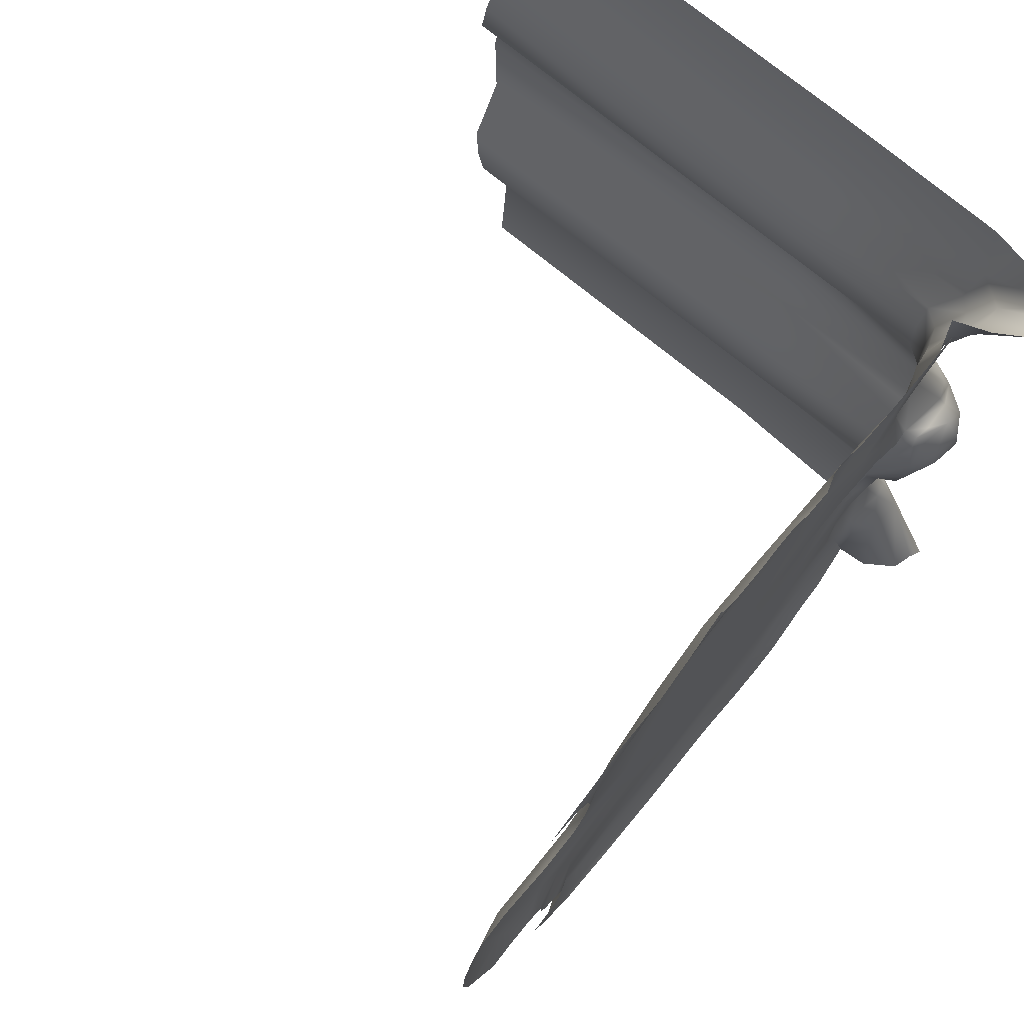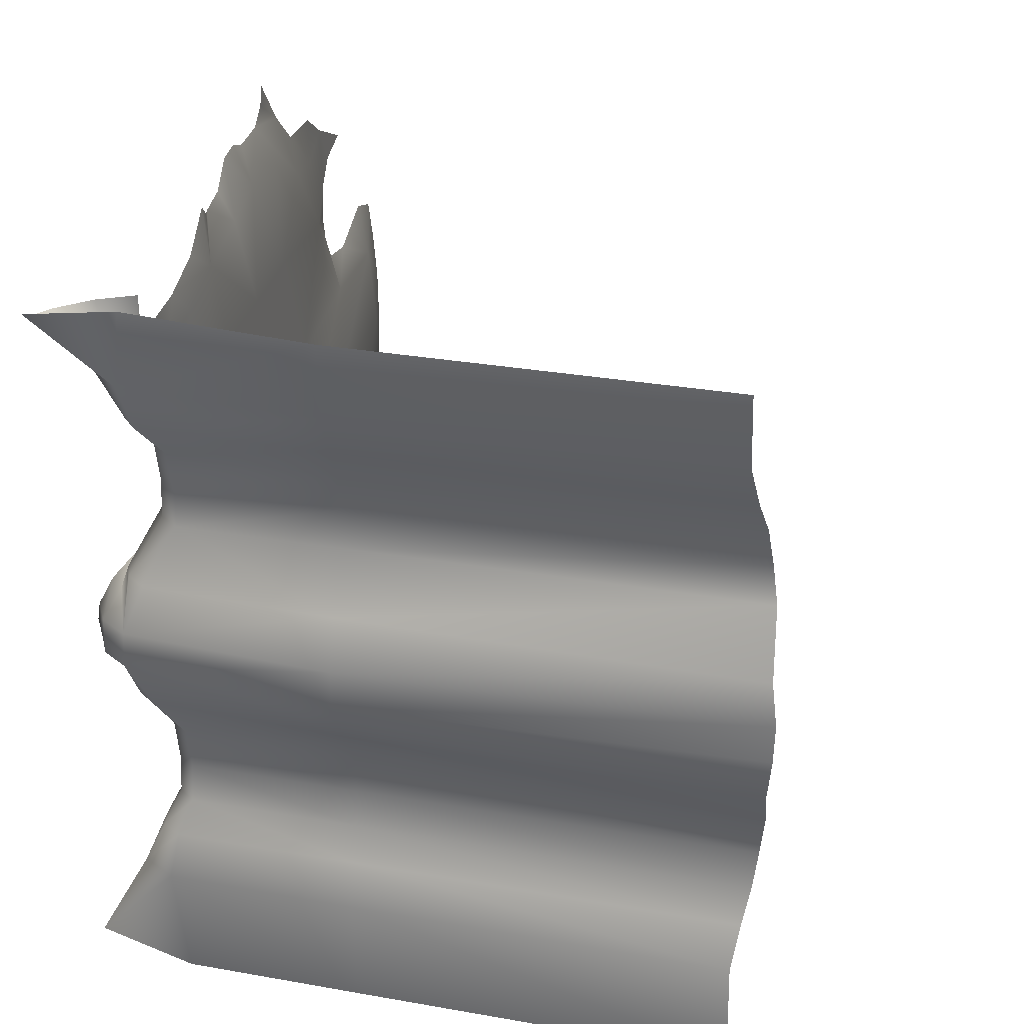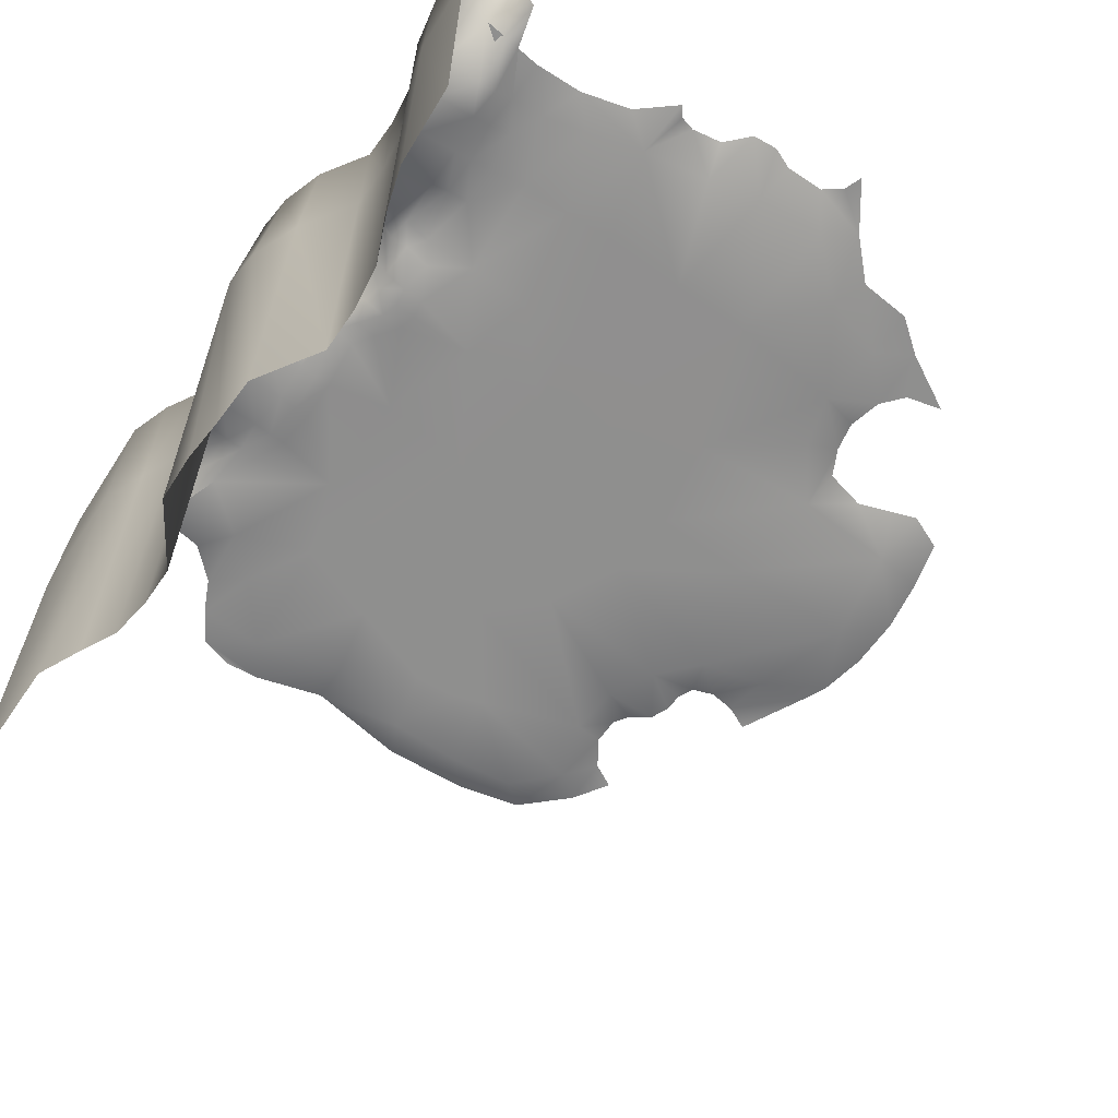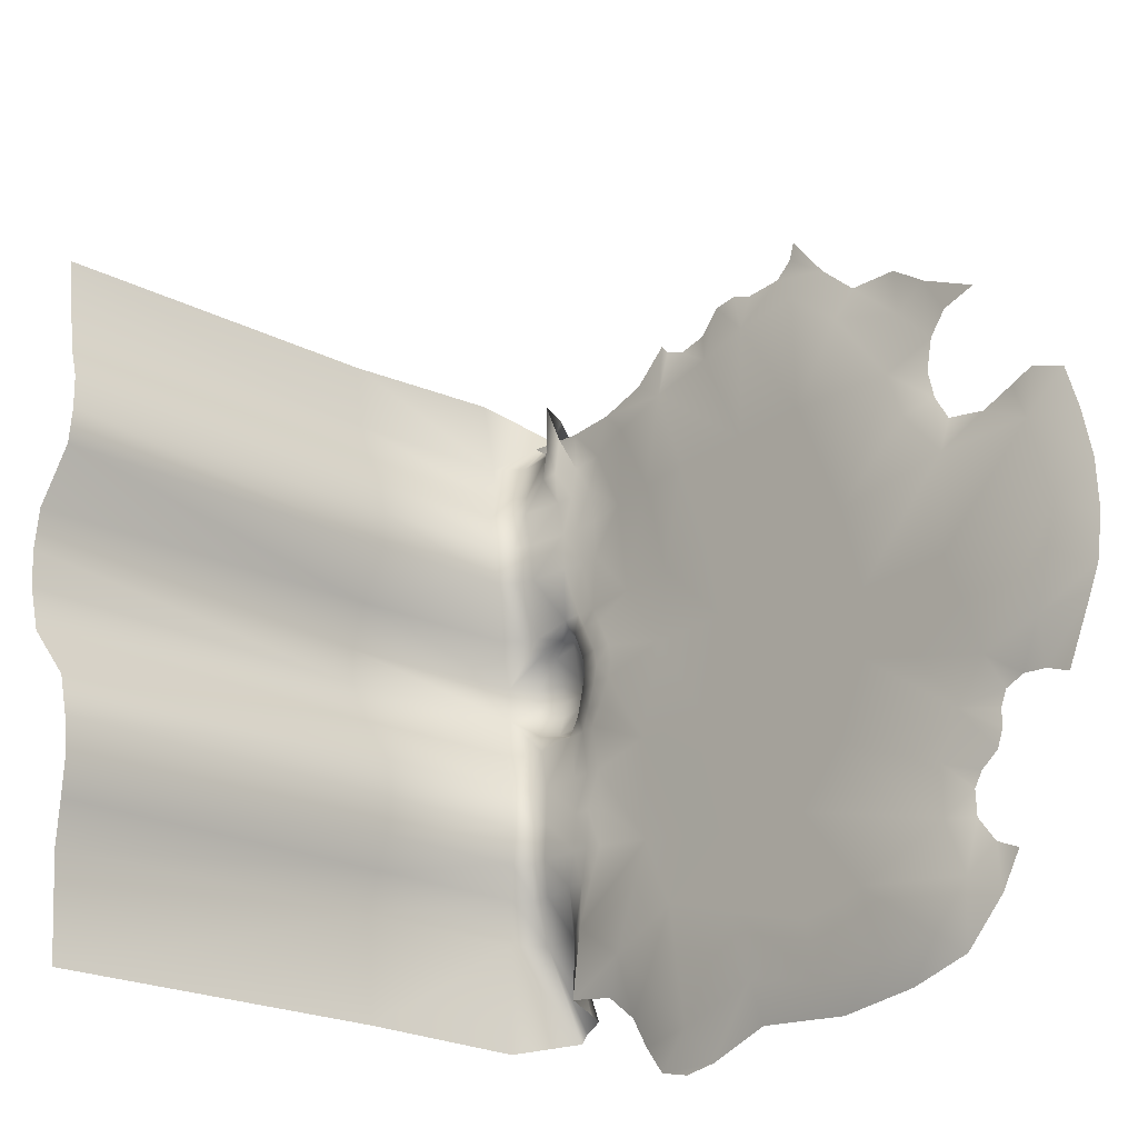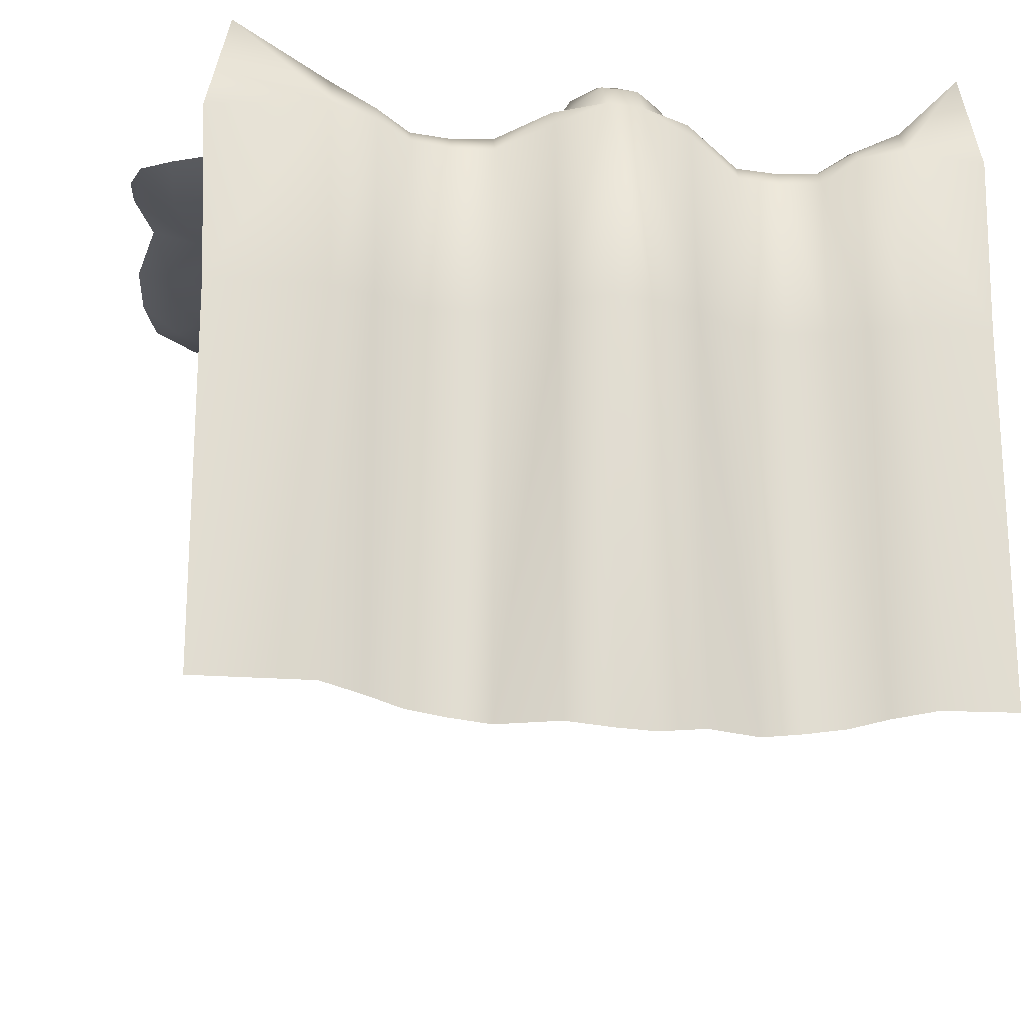
<metadata>
{"format":"obj","ext":"obj","renderer":"f3d","projection":"perspective","resolution":1024,"background":"white","views":[{"elev":73.9,"azim":129.2,"up":"+Z"},{"elev":28.9,"azim":-75.3,"up":"+Z"},{"elev":-65.3,"azim":-39.0,"up":"+Y"},{"elev":-21.2,"azim":47.0,"up":"+Z"},{"elev":-20.5,"azim":-102.9,"up":"+Y"}]}
</metadata>
<code>
g Object15
v -9162 -2179 -7009
v -9255 -2190 -6891
v -9248 -1301 -6895
v -9162 -1301 -7008
v -9159 -2158 -7185
v -9154 -2168 -7098
v -9154 -1301 -7098
v -9159 -1301 -7186
v -9219 -2130 -7361
v -9187 -2144 -7264
v -9187 -1301 -7263
v -9220 -1301 -7359
v -9199 -2130 -7613
v -9197 -1301 -7613
v -9264 -839.5 -6789
v -9230 -884.5 -6894
v -9299 -1301 -6791
v -9162 -923.1 -7007
v -9153 -927 -7098
v -9158 -924.4 -7186
v -9187 -897.6 -7263
v -9209 -880.9 -7363
v -9181 -900.6 -7626
v -9072 -809.1 -7358
v -9162 -805.1 -7363
v -9120 -845.7 -7258
v -9028 -863 -7253
v -8999 -874.9 -7176
v -9091 -882.7 -7181
v -9086 -883.4 -7092
v -8994 -874.9 -7087
v -9046 -842.9 -6884
v -9003 -869 -6997
v -9094 -874.3 -7001
v -9162 -829.7 -6889
v -9133 -882.9 -7006
v -9124 -888.2 -7097
v -9129 -886.7 -7186
v -9158 -854.3 -7262
v -9201 -841.6 -6893
v -9184 -812.1 -6843
v -9138 -702.1 -7556
v -9170 -689.4 -7574
v -9267 -2200 -6792
v -9086 -714.8 -7538
v -8978 -860 -6740
v -9040 -787.3 -6741
v -9041 -791.2 -6701
v -8986 -860 -6700
v -9223 -779.3 -6789
v -9223 -780 -6750
v -9169 -749.9 -6785
v -9151 -779.7 -6840
v -9101 -763.5 -6782
v -9074 -792.2 -6838
v -9169 -744.5 -6745
v -9101 -755.3 -6742
v -9041 -791 -6781
v -9038 -805.4 -6836
v -9118 -826.2 -6867
v -8986 -860 -6780
v -9018 -844 -6835
v -9099 -805.9 -6862
v -9060 -812.1 -6861
v -9223 -780.7 -6710
v -9169 -750.6 -6705
v -9101 -763.8 -6703
v -9264 -842.2 -6710
v -8989 -866.7 -7358
v -9028 -844.7 -7358
v -8987 -861.5 -7253
v -8950 -866.9 -7253
v -8958 -873.5 -7176
v -9040 -784.1 -7538
v -9028 -852.1 -7516
v -8922 -867 -7176
v -9196 -2182 -6477
v -9195 -1304 -6479
v -9264 -1304 -6601
v -9270 -2192 -6608
v -9219 -2161 -6303
v -9218 -1304 -6302
v -9200 -1304 -6388
v -9201 -2171 -6388
v -9294 -2133 -6137
v -9293 -1304 -6139
v -9258 -1304 -6230
v -9258 -2147 -6229
v -9316 -2133 -5975
v -9314 -1304 -5975
v -9300 -1304 -6709
v -9246 -887.1 -6601
v -9195 -948.2 -6479
v -9200 -952.1 -6389
v -9218 -949.5 -6302
v -9258 -900.2 -6230
v -9284 -883.6 -6133
v -9300 -903.2 -5960
v -9158 -822.1 -6119
v -9099 -884.7 -6217
v -9190 -854.9 -6225
v -9237 -818.1 -6126
v -9059 -870.9 -6288
v -9041 -870.9 -6375
v -9133 -897 -6384
v -9151 -896.4 -6297
v -9063 -842.2 -6585
v -9178 -828.1 -6597
v -9127 -891.1 -6475
v -9036 -872.9 -6466
v -9172 -911.9 -6385
v -9166 -906.6 -6476
v -9229 -871.2 -6226
v -9189 -910.6 -6298
v -9217 -844.2 -6598
v -9193 -814.7 -6644
v -9275 -692.1 -6000
v -9241 -704.7 -6013
v -9268 -2203 -6708
v -9187 -717.4 -6023
v -9160 -782.3 -6643
v -9083 -794.8 -6634
v -9048 -808 -6630
v -9131 -828.8 -6612
v -9027 -846.7 -6628
v -9111 -808.5 -6614
v -9073 -814.8 -6609
v -9063 -842.2 -6585
v -9076 -852.1 -6107
v -9015 -852.1 -6205
v -9059 -880.5 -6211
v -9115 -857.7 -6113
v -9019 -863.3 -6282
v -9141 -786.8 -6017
v -9110 -865.3 -6012
v -8969 -852.9 -6274
v -8922 -867 -7176
v -8953 -873.8 -7088
v -8917 -867 -7087
v -8945 -866.8 -6883
v -8925 -866.9 -6996
v -8962 -867.5 -6997
v -8993 -852.6 -6884
v -9001 -863.3 -6369
v -8952 -852.9 -6363
v -8961 -848.1 -6584
v -9022 -838.6 -6578
v -8996 -856.7 -6460
v -8947 -852.9 -6454
v -8884 -872.3 -6700
v -8876 -872.3 -6740
v -8925 -872.4 -6740
v -8933 -872.4 -6700
v -8933 -872.4 -6780
v -8965 -860.8 -6835
v -9046 -842.9 -6884
v -8884 -872.3 -6780
v -8987 -854.3 -6622
v -9022 -838.6 -6578
v -8916 -866.8 -6835
v -8945 -866.8 -6883
v -8926 -861.6 -6628
v -8961 -848.1 -6584
v -7498 -840.3 -6649
v -7589 -864.5 -6731
v -7642 -864.5 -6524
v -7524 -840.3 -6533
v -8350 -865 -6984
v -8332 -865 -6743
v -8105 -865 -6774
v -8111 -865 -6932
v -8575 -865 -6957
v -8781 -864.5 -6952
v -8725 -865 -6731
v -8526 -865 -6724
v -8031 -840.3 -7650
v -8089 -864.5 -7587
v -7951 -864.5 -7558
v -7888 -840.3 -7604
v -8220 -840.3 -7678
v -8449 -840.3 -7664
v -8262 -864.5 -7603
v -8301 -865 -7229
v -8513 -865 -7227
v -8185 -865 -7100
v -8643 -865 -7210
v -8774 -864.5 -7193
v -8777 -864.5 -7514
v -8869 -864.5 -7440
v -8702 -864.5 -7355
v -9020 -852.1 -6113
v -8938 -852.1 -6196
v -9015 -852.1 -6205
v -8715 -864.5 -6113
v -8562 -864.5 -6073
v -8452 -864.5 -6309
v -8642 -864.5 -6318
v -8119 -840.3 -6041
v -7999 -840.3 -6042
v -7995 -840.3 -6151
v -8153 -864.5 -6113
v -8715 -852.1 -5982
v -8695 -852.1 -6003
v -8795 -852.1 -6059
v -8558 -865 -6550
v -8699 -865 -6561
v -8761 -864.5 -6331
v -8275 -864.5 -6294
v -8157 -865 -6574
v -8406 -865 -6545
v -8907 -852.1 -6099
v -8845 -864.5 -6161
v -8916 -866.8 -6835
v -8884 -872.3 -6780
v -8917 -867 -7087
v -8925 -866.9 -6996
v -8989 -866.7 -7358
v -8950 -866.9 -7253
v -8508 -864.5 -7410
v -8442 -864.5 -6035
v -8284 -864.5 -6011
v -7865 -864.5 -7101
v -7788 -864.5 -7004
v -7881 -864.5 -6761
v -7871 -864.5 -6528
v -7971 -864.5 -6412
v -8301 -864.5 -7465
v -8206 -864.5 -7448
v -8145 -864.5 -7422
v -8598 -840.3 -7721
v -8659 -864.5 -7637
v -8462 -864.5 -7565
v -8346 -840.3 -5936
v -7506 -840.3 -6874
v -7646 -864.5 -6956
v -7492 -840.3 -6770
v -7769 -840.3 -7159
v -7770 -840.3 -7118
v -7709 -840.3 -7060
v -7771 -840.3 -6458
v -7865 -840.3 -6444
v -7915 -840.3 -6098
v -7861 -840.3 -6186
v -7902 -840.3 -6240
v -8844 -840.3 -7585
v -8919 -840.3 -7527
v -8803 -840.3 -7657
v -8755 -840.3 -7721
v -8679 -840.3 -7736
v -7792 -840.3 -7499
v -7861 -864.5 -7454
v -7801 -840.3 -7391
v -7745 -840.3 -7415
v -7914 -864.5 -7325
v -7913 -864.5 -7209
v -7848 -840.3 -7272
v -7846 -840.3 -7332
v -7785 -840.3 -7204
v -7827 -840.3 -7236
v -7754 -840.3 -7081
v -7529 -840.3 -6931
v -7594 -840.3 -7083
v -7651 -840.3 -7063
v -7557 -840.3 -6427
v -7639 -840.3 -6399
v -7694 -840.3 -6424
v -7900 -840.3 -6384
v -7780 -840.3 -6159
v -8435 -840.3 -5944
v -8658 -840.3 -6011
v -8208 -840.3 -5962
v -8306 -840.3 -5900
v -8293 -840.3 -5859
v -8590 -840.3 -5994
v -8542 -840.3 -5937
v -8486 -840.3 -5928
v -9028 -852.1 -7516
v -8922 -867 -7176
v -8945 -866.8 -6883
v -9163 -852.1 -6106
v -8876 -872.3 -6740
v -8884 -872.3 -6700
v -8926 -861.6 -6628
v -8840 -852.1 -6571
v -8961 -848.1 -6584
v -8869 -852.2 -6344
v -8969 -852.9 -6274
v -8947 -852.9 -6454
v -7916 -840.3 -6317
v -8012 -864.5 -6299
v -8952 -852.9 -6363
f 73 76 72
f 138 73 31
f 73 138 137
f 139 137 138
f 40 35 36
f 34 36 35
f 36 34 30
f 31 30 34
f 30 31 28
f 73 28 31
f 28 73 71
f 72 71 73
f 71 72 69
f 138 141 139
f 141 138 142
f 31 142 138
f 142 31 33
f 34 33 31
f 33 34 32
f 35 32 34
f 32 35 60
f 143 33 32
f 33 143 142
f 140 142 143
f 142 140 141
f 36 18 40
f 18 36 37
f 30 37 36
f 37 30 29
f 28 29 30
f 29 28 27
f 71 27 28
f 27 71 70
f 69 70 71
f 70 69 75
f 6 4 7
f 18 7 4
f 7 18 19
f 37 19 18
f 19 37 38
f 29 38 37
f 38 29 26
f 27 26 29
f 26 27 24
f 70 24 27
f 24 70 74
f 75 74 70
f 7 5 6
f 5 7 8
f 19 8 7
f 8 19 20
f 38 20 19
f 20 38 39
f 26 39 38
f 39 26 25
f 24 25 26
f 25 24 45
f 74 45 24
f 3 4 1
f 6 1 4
f 45 42 25
f 43 25 42
f 20 39 21
f 25 21 39
f 21 25 22
f 43 22 25
f 22 43 23
f 8 20 11
f 21 11 20
f 11 21 12
f 22 12 21
f 12 22 14
f 23 14 22
f 5 8 10
f 11 10 8
f 10 11 9
f 12 9 11
f 9 12 13
f 14 13 12
f 15 16 3
f 1 2 3
f 17 3 2
f 3 17 15
f 91 15 17
f 15 91 68
f 79 68 91
f 68 79 92
f 93 92 79
f 92 93 115
f 68 92 115
f 64 63 53
f 41 53 63
f 53 41 50
f 15 50 41
f 50 15 51
f 68 51 15
f 51 68 65
f 64 55 59
f 55 64 53
f 52 50 51
f 50 52 53
f 54 53 52
f 53 54 55
f 58 55 54
f 55 58 59
f 56 52 51
f 52 56 54
f 57 54 56
f 54 57 58
f 56 66 57
f 66 56 65
f 51 65 56
f 66 67 57
f 47 57 67
f 57 47 58
f 61 58 47
f 58 61 59
f 62 59 61
f 59 62 64
f 32 64 62
f 64 32 63
f 60 63 32
f 63 60 41
f 35 41 60
f 41 35 15
f 40 15 35
f 15 40 16
f 18 16 40
f 16 18 3
f 4 3 18
f 46 47 48
f 67 48 47
f 48 67 122
f 121 122 67
f 124 108 128
f 108 124 116
f 126 116 124
f 116 126 121
f 127 121 126
f 121 127 122
f 123 122 127
f 122 123 48
f 49 48 123
f 48 49 46
f 153 46 49
f 46 153 152
f 150 152 153
f 152 150 151
f 126 124 128
f 153 162 150
f 162 153 158
f 49 158 153
f 158 49 125
f 123 125 49
f 125 123 127
f 128 127 126
f 127 128 125
f 159 125 128
f 125 159 158
f 163 158 159
f 158 163 162
f 46 61 47
f 61 46 154
f 152 154 46
f 154 152 157
f 151 157 152
f 62 61 155
f 154 155 61
f 155 154 160
f 157 160 154
f 160 161 155
f 143 155 161
f 155 143 62
f 156 62 143
f 98 117 97
f 102 97 117
f 97 102 96
f 113 96 102
f 96 113 95
f 114 95 113
f 95 114 94
f 111 94 114
f 94 111 93
f 112 93 111
f 93 112 115
f 108 115 112
f 115 108 68
f 116 68 108
f 68 116 65
f 121 65 116
f 65 121 66
f 67 66 121
f 117 118 102
f 107 108 109
f 112 109 108
f 109 112 105
f 111 105 112
f 105 111 106
f 114 106 111
f 106 114 101
f 113 101 114
f 101 113 102
f 147 107 110
f 109 110 107
f 110 109 104
f 105 104 109
f 104 105 103
f 106 103 105
f 103 106 100
f 101 100 106
f 100 101 99
f 102 99 101
f 99 102 120
f 118 120 102
f 146 147 148
f 110 148 147
f 148 110 104
f 120 134 99
f 132 99 134
f 99 132 100
f 131 100 132
f 100 131 103
f 133 103 131
f 103 133 104
f 144 104 133
f 104 144 148
f 149 148 144
f 148 149 146
f 144 145 149
f 145 144 136
f 133 136 144
f 136 133 130
f 131 130 133
f 130 131 129
f 132 129 131
f 129 132 135
f 134 135 132
f 200 199 242
f 199 200 198
f 201 198 200
f 198 201 271
f 221 271 201
f 271 221 233
f 220 233 221
f 233 220 269
f 276 269 220
f 275 276 220
f 268 243 242
f 244 242 243
f 242 244 200
f 290 200 244
f 200 290 201
f 208 201 290
f 201 208 221
f 220 221 208
f 290 289 267
f 289 290 244
f 233 272 271
f 273 271 272
f 290 209 208
f 209 290 226
f 267 226 290
f 226 267 225
f 241 225 267
f 225 241 240
f 225 209 226
f 225 240 166
f 266 166 240
f 264 166 265
f 266 265 166
f 264 167 166
f 164 166 167
f 165 164 236
f 164 165 166
f 224 166 165
f 166 224 225
f 170 225 224
f 225 170 209
f 210 209 170
f 209 210 208
f 196 208 210
f 208 196 220
f 195 220 196
f 220 195 275
f 274 275 195
f 165 236 234
f 170 169 210
f 195 270 274
f 270 195 194
f 196 194 195
f 234 235 165
f 235 234 261
f 194 203 270
f 203 194 202
f 204 194 211
f 194 204 202
f 192 287 193
f 287 192 286
f 212 286 192
f 286 212 207
f 194 207 212
f 207 194 197
f 196 197 194
f 197 196 205
f 210 205 196
f 205 210 175
f 169 175 210
f 175 169 168
f 170 168 169
f 168 170 171
f 224 171 170
f 171 224 223
f 165 223 224
f 223 165 235
f 194 212 211
f 192 211 212
f 211 192 191
f 193 191 192
f 191 193 280
f 185 168 171
f 168 185 183
f 254 183 185
f 254 256 257
f 256 254 255
f 185 255 254
f 255 185 222
f 171 222 185
f 222 171 223
f 258 222 237
f 222 258 255
f 259 255 258
f 255 259 256
f 251 257 252
f 257 251 254
f 229 254 251
f 254 229 183
f 228 183 229
f 183 228 227
f 252 250 251
f 250 252 253
f 250 179 251
f 178 251 179
f 251 178 229
f 177 229 178
f 229 177 228
f 182 228 177
f 228 182 227
f 219 227 182
f 227 219 183
f 184 183 219
f 183 184 168
f 172 168 184
f 168 172 175
f 184 186 172
f 184 190 186
f 190 184 219
f 188 190 231
f 219 231 190
f 231 219 232
f 182 232 219
f 247 188 231
f 231 248 247
f 248 231 230
f 232 230 231
f 230 232 181
f 182 181 232
f 181 182 180
f 177 180 182
f 180 177 176
f 178 176 177
f 176 178 179
f 230 249 248
f 197 205 206
f 175 206 205
f 206 175 174
f 172 174 175
f 174 172 173
f 186 173 172
f 173 186 187
f 190 187 186
f 187 190 189
f 188 189 190
f 189 188 245
f 247 245 188
f 216 173 187
f 173 216 279
f 279 213 173
f 214 173 213
f 173 214 174
f 281 174 214
f 215 187 278
f 187 215 216
f 218 278 187
f 217 187 189
f 187 217 218
f 245 246 189
f 277 189 246
f 189 277 217
f 206 207 197
f 207 206 284
f 174 284 206
f 284 174 282
f 281 282 174
f 282 283 284
f 285 284 283
f 285 288 284
f 286 284 288
f 284 286 207
f 288 291 286
f 287 286 291
f 86 89 90
f 89 86 85
f 87 85 86
f 85 87 88
f 82 88 87
f 88 82 81
f 83 81 82
f 81 83 84
f 78 84 83
f 84 78 77
f 79 77 78
f 77 79 80
f 91 80 79
f 80 91 119
f 17 119 91
f 119 17 44
f 2 44 17
f 79 78 93
f 83 93 78
f 93 83 94
f 82 94 83
f 94 82 95
f 87 95 82
f 95 87 96
f 86 96 87
f 96 86 97
f 90 97 86
f 97 90 98
f 263 261 262
f 261 263 235
f 239 235 263
f 235 239 223
f 260 223 239
f 223 260 222
f 238 222 260
f 222 238 237

</code>
